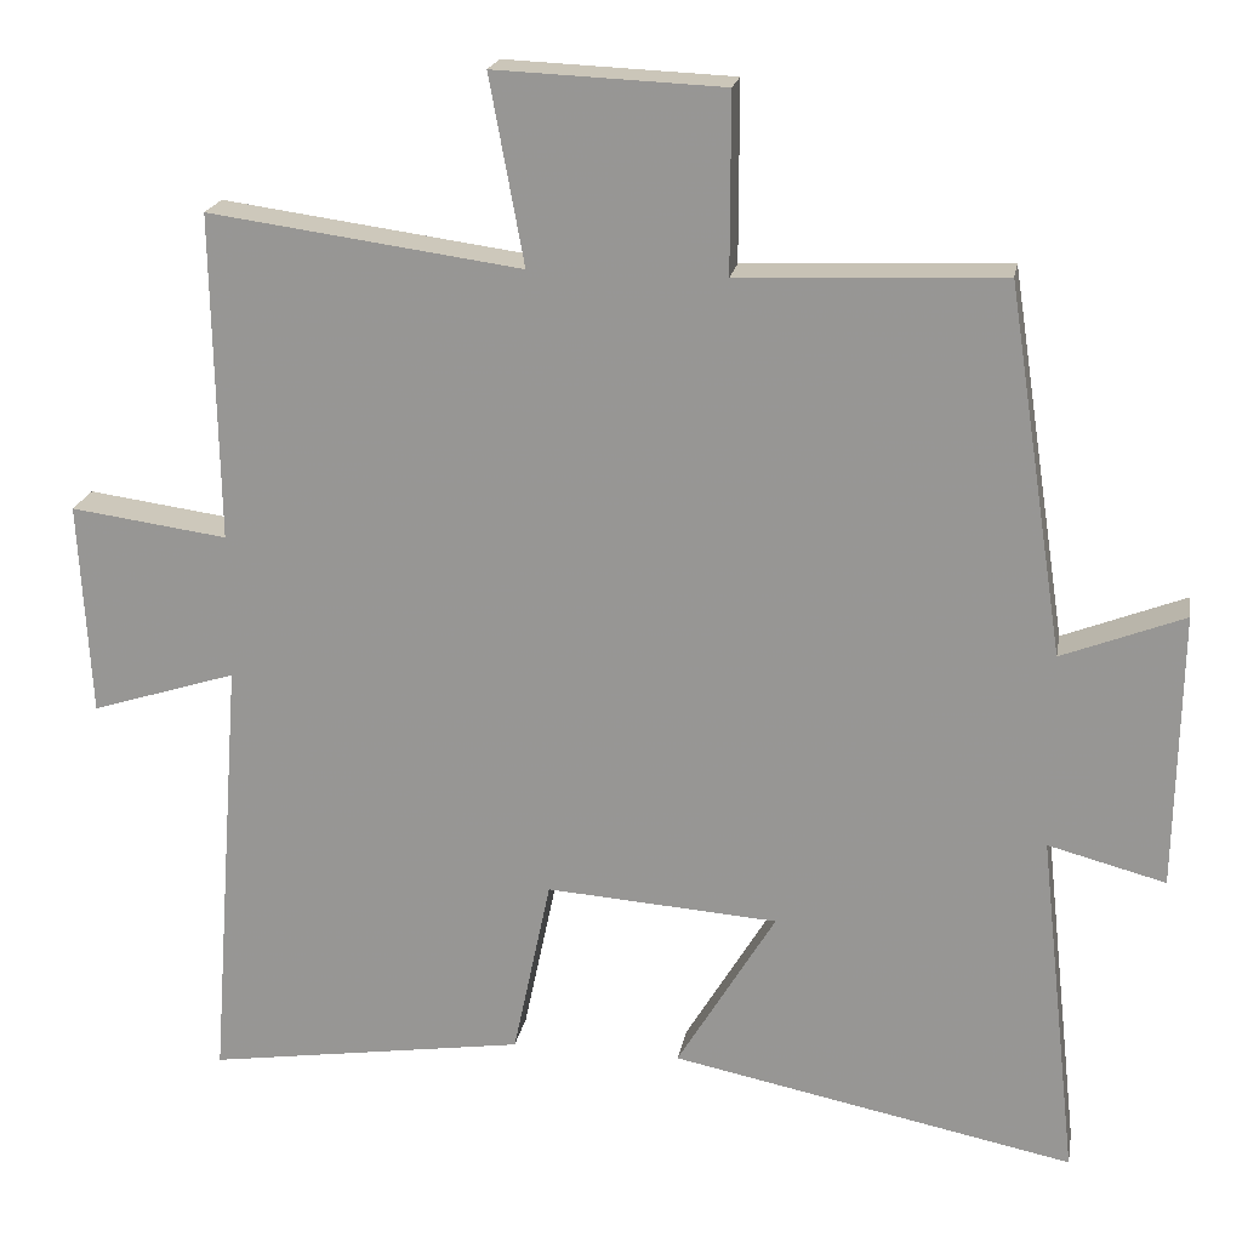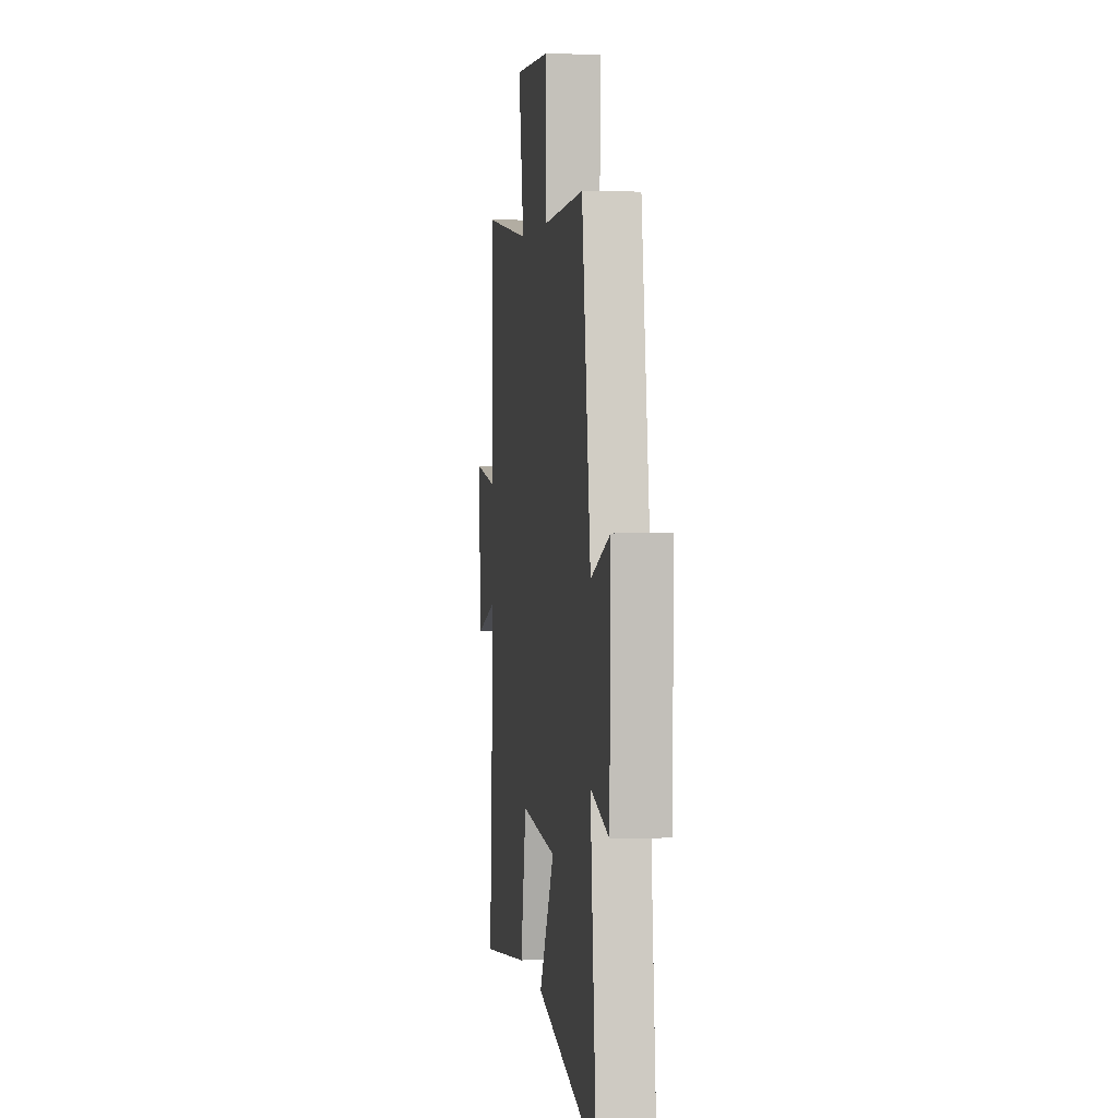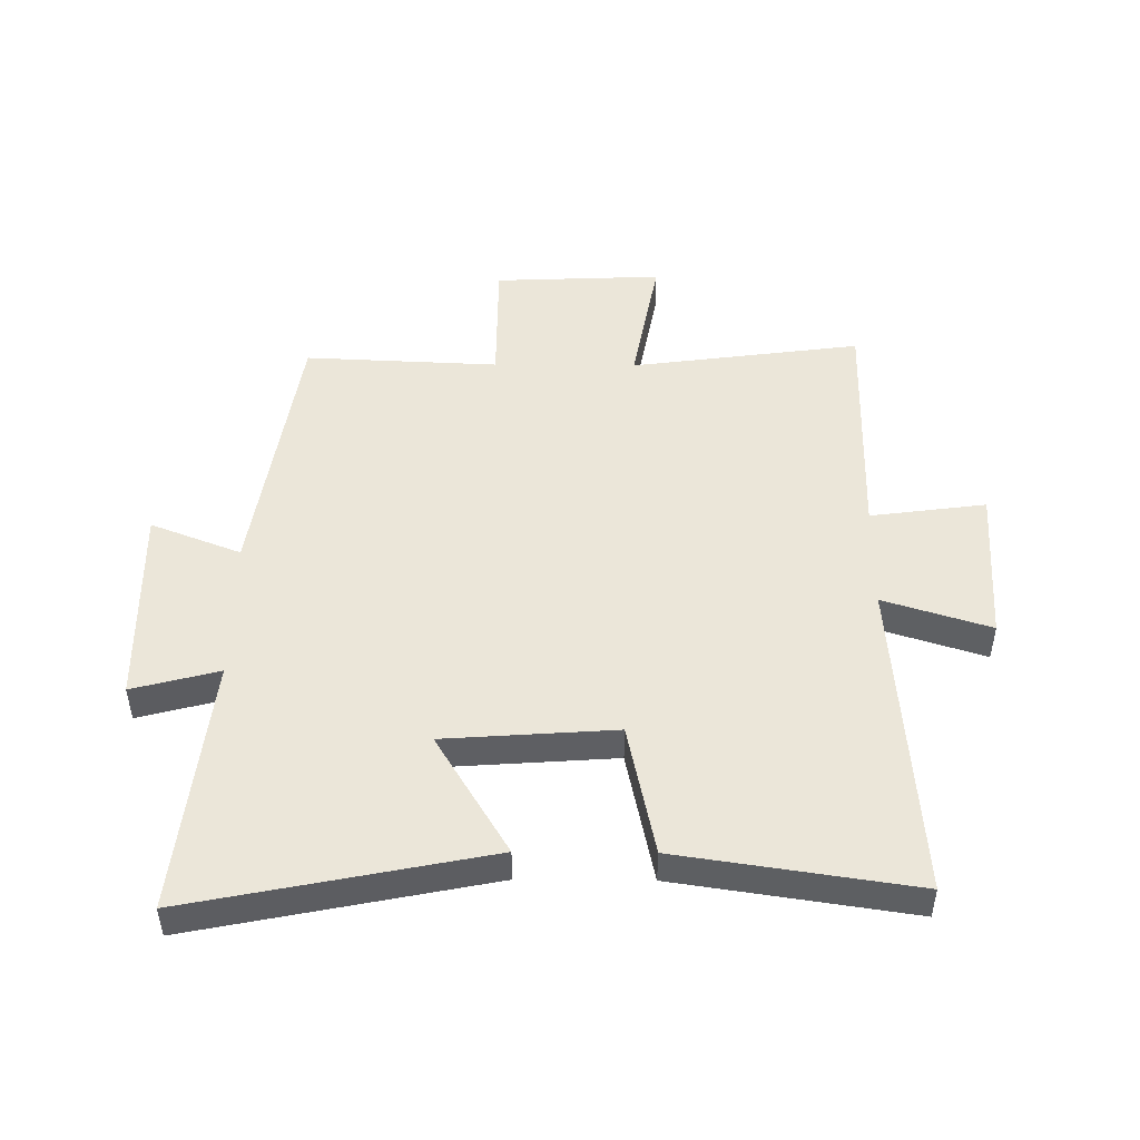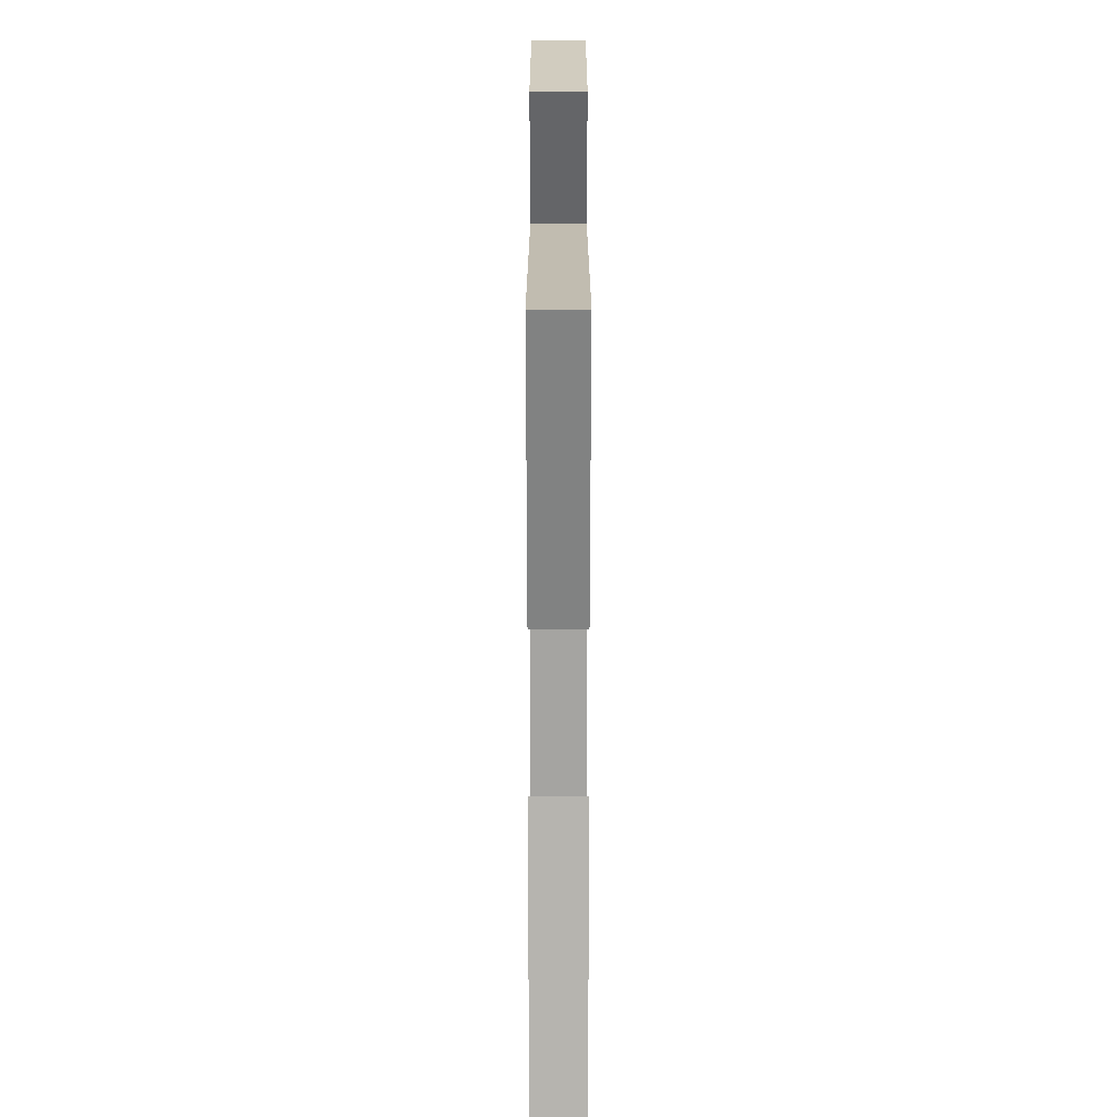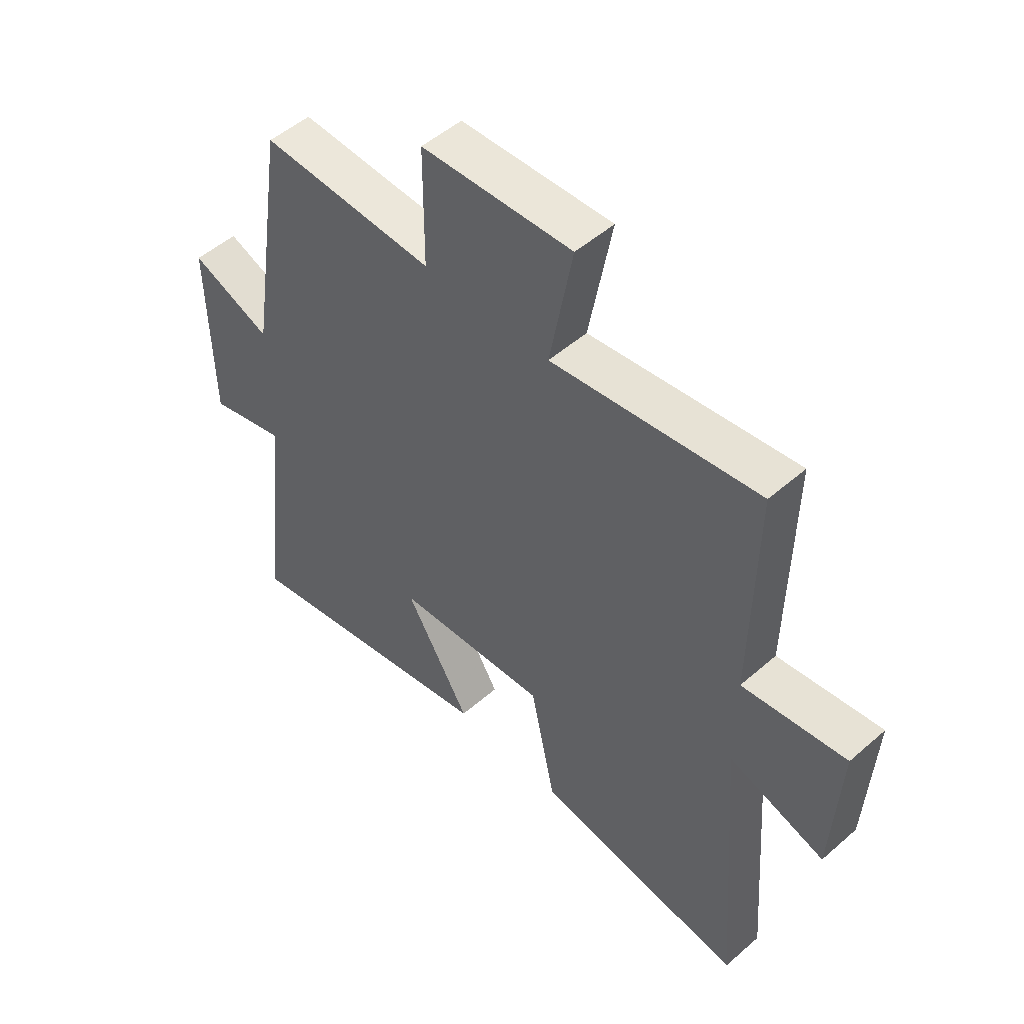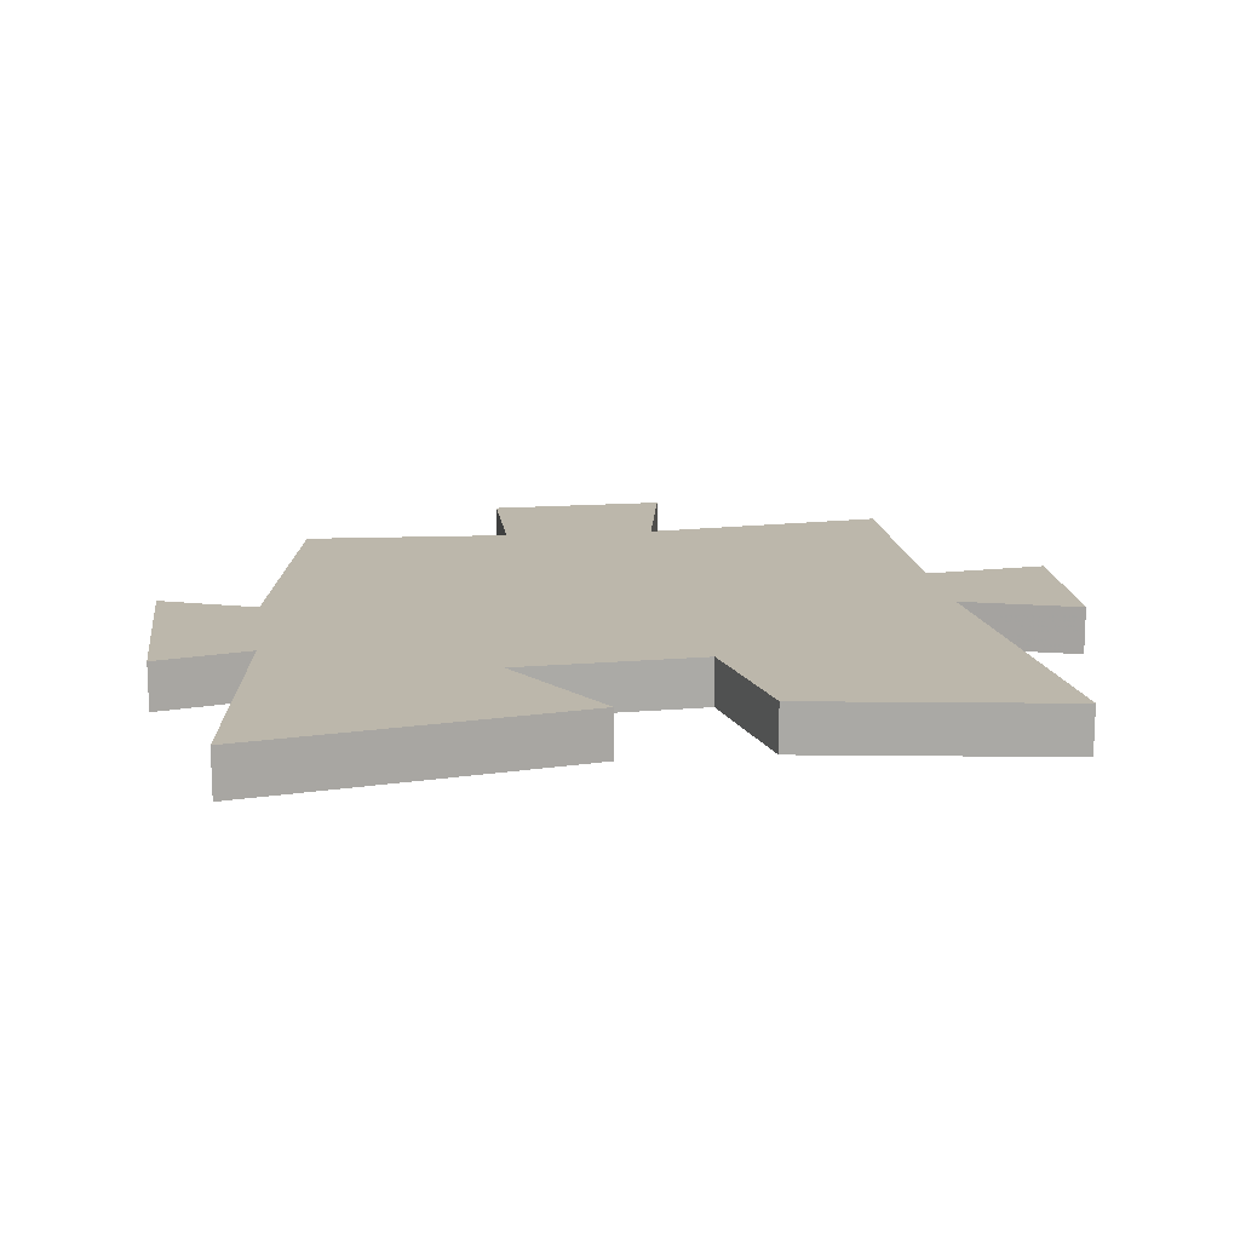
<metadata>
{"format":"obj","ext":"obj","renderer":"f3d","projection":"perspective","resolution":1024,"background":"white","views":[{"elev":20.0,"azim":10.0,"up":"+Z"},{"elev":2.7,"azim":82.2,"up":"+Z"},{"elev":48.5,"azim":-179.5,"up":"+Y"},{"elev":-69.1,"azim":-90.0,"up":"+Z"},{"elev":50.9,"azim":-133.6,"up":"+Z"},{"elev":14.4,"azim":172.9,"up":"+Y"}]}
</metadata>
<code>
v 0.431 0.07 0.514
v 0.5 0.07 0.066
v 0.649 0.07 0.124
v 0.643 0.07 -0.212
v 0.5 0.07 -0.174
v 0.547 0.07 -0.599
v 0.057 0.07 -0.5
v 0.177 0.07 -0.301
v -0.105 0.07 -0.281
v -0.151 0.07 -0.5
v -0.54 0.07 -0.558
v -0.5 0.07 -0.024
v -0.677 0.07 -0.08
v -0.691 0.07 0.18
v -0.5 0.07 0.154
v -0.507 0.07 0.552
v -0.126 0.07 0.5
v -0.168 0.07 0.728
v 0.11 0.07 0.716
v 0.11 0.07 0.5
v 0.431 0 0.514
v 0.5 0 0.066
v 0.649 0 0.124
v 0.643 0 -0.212
v 0.5 0 -0.174
v 0.547 0 -0.599
v 0.057 0 -0.5
v 0.177 0 -0.301
v -0.105 0 -0.281
v -0.151 0 -0.5
v -0.54 0 -0.558
v -0.5 0 -0.024
v -0.677 0 -0.08
v -0.691 0 0.18
v -0.5 0 0.154
v -0.507 0 0.552
v -0.126 0 0.5
v -0.168 0 0.728
v 0.11 0 0.716
v 0.11 0 0.5
f 17 18 19 20
f 15 16 17
f 15 17 20
f 12 13 14 15
f 20 1 2
f 15 20 2
f 12 15 2
f 9 10 11 12
f 8 9 12 2
f 5 6 7 8
f 2 3 4 5
f 2 5 8
f 40 39 38 37
f 37 36 35
f 40 37 35
f 35 34 33 32
f 22 21 40
f 22 40 35
f 22 35 32
f 32 31 30 29
f 22 32 29 28
f 28 27 26 25
f 25 24 23 22
f 28 25 22
f 1 21 22 2
f 2 22 23 3
f 3 23 24 4
f 4 24 25 5
f 5 25 26 6
f 6 26 27 7
f 7 27 28 8
f 8 28 29 9
f 9 29 30 10
f 10 30 31 11
f 11 31 32 12
f 12 32 33 13
f 13 33 34 14
f 14 34 35 15
f 15 35 36 16
f 16 36 37 17
f 17 37 38 18
f 18 38 39 19
f 19 39 40 20
f 20 40 21 1

</code>
